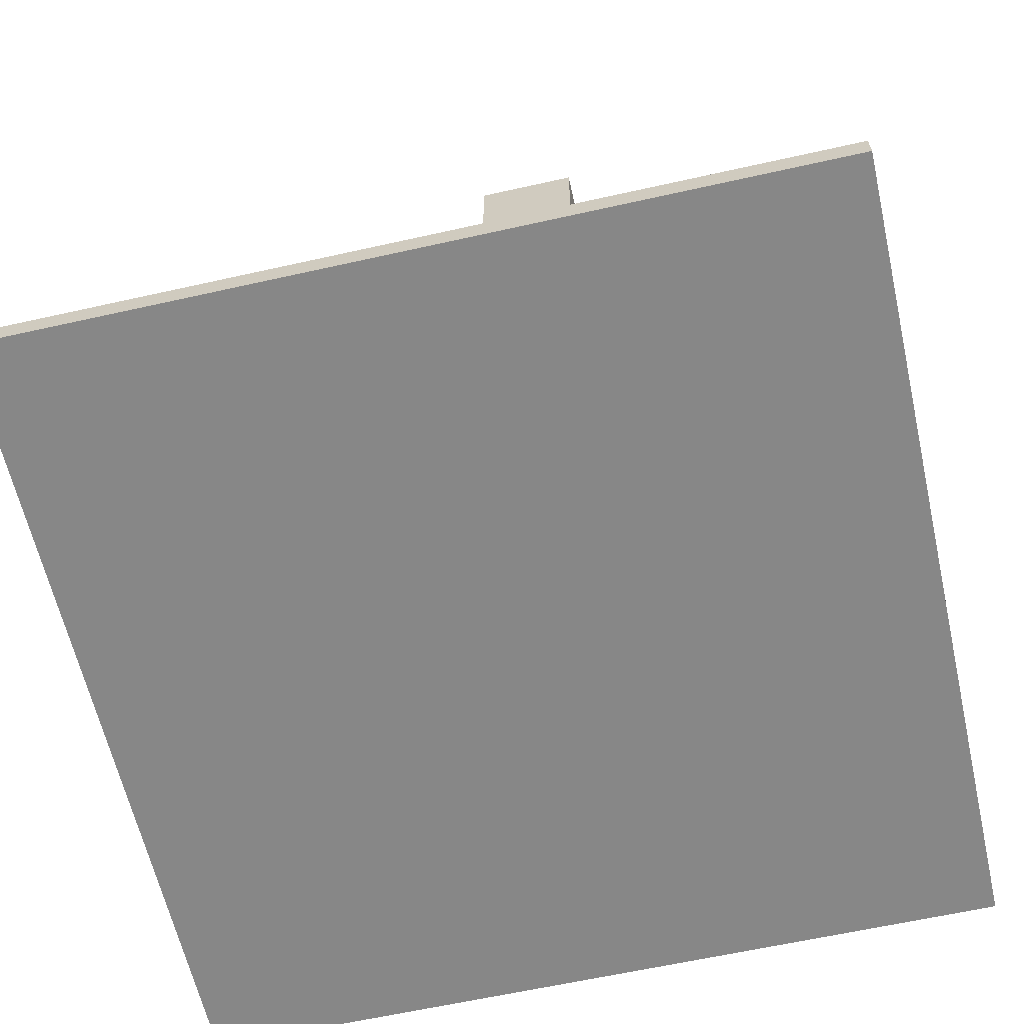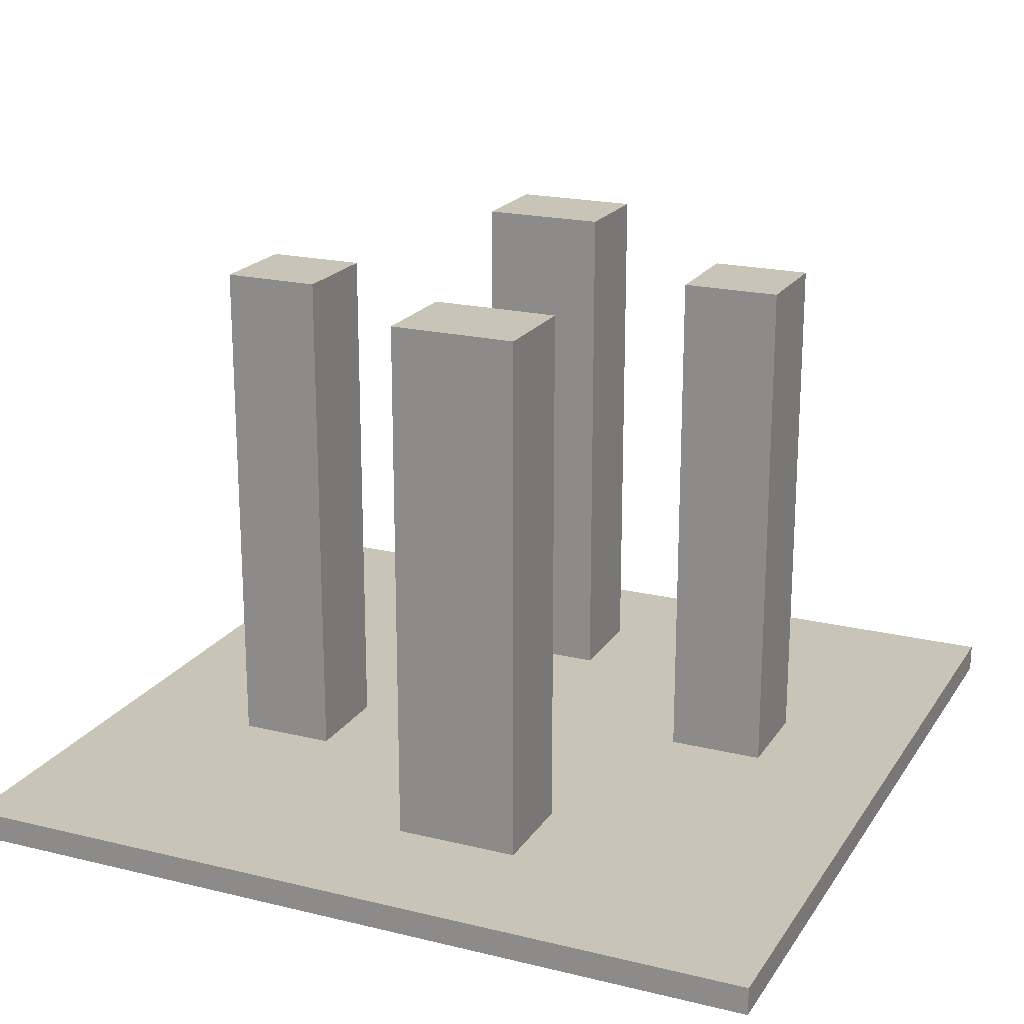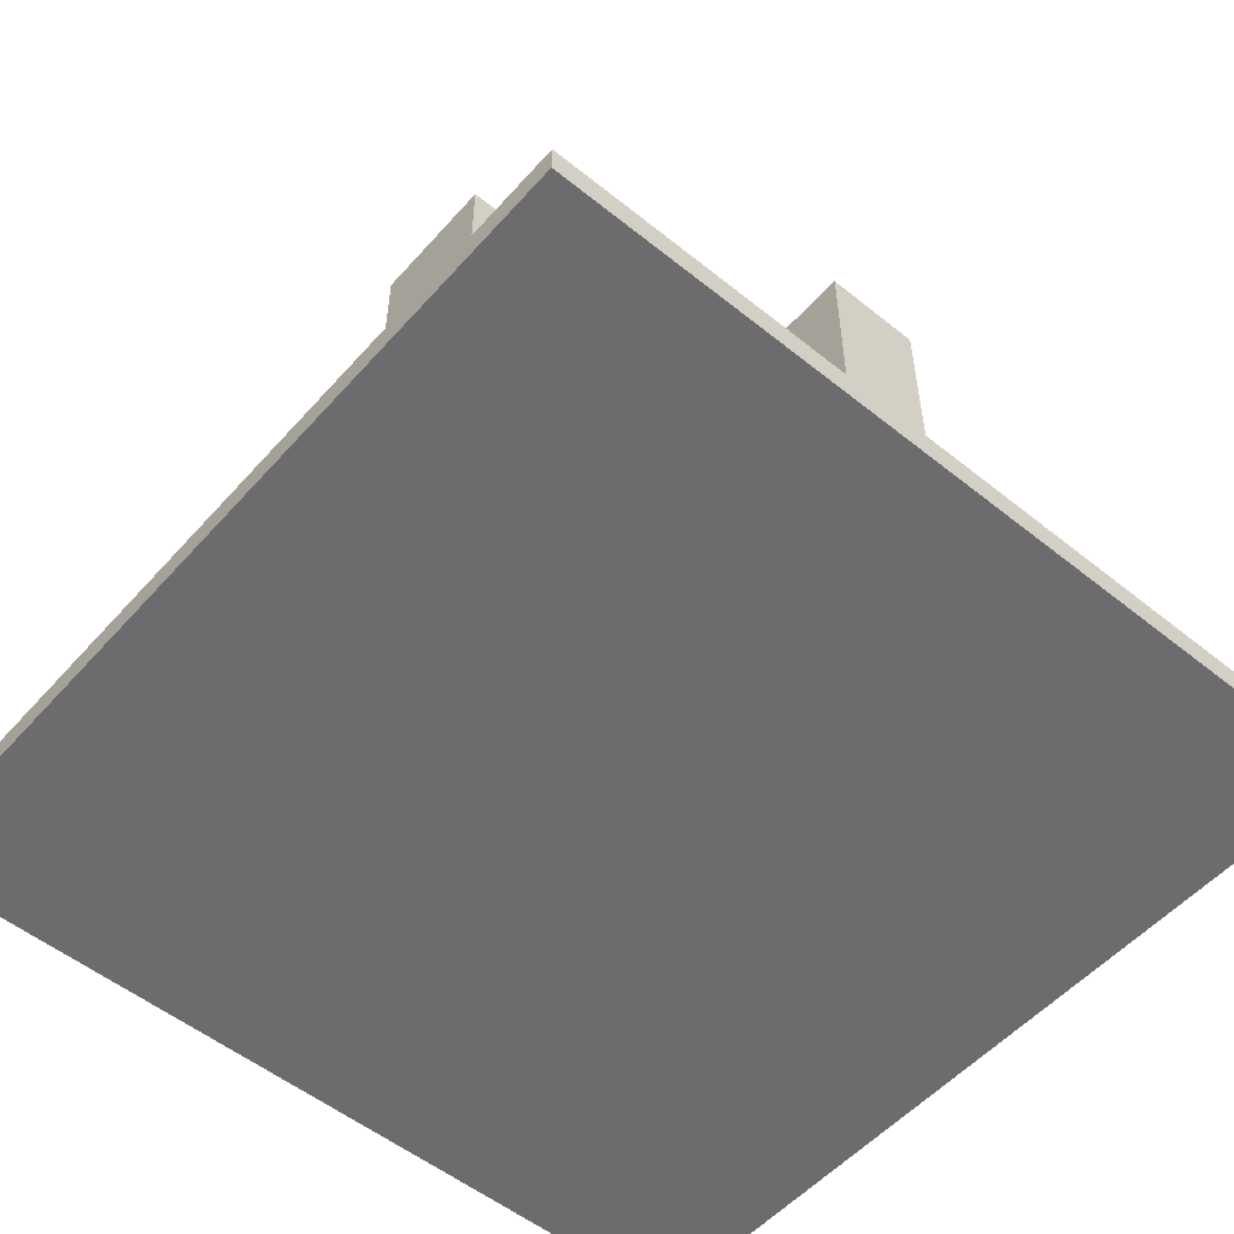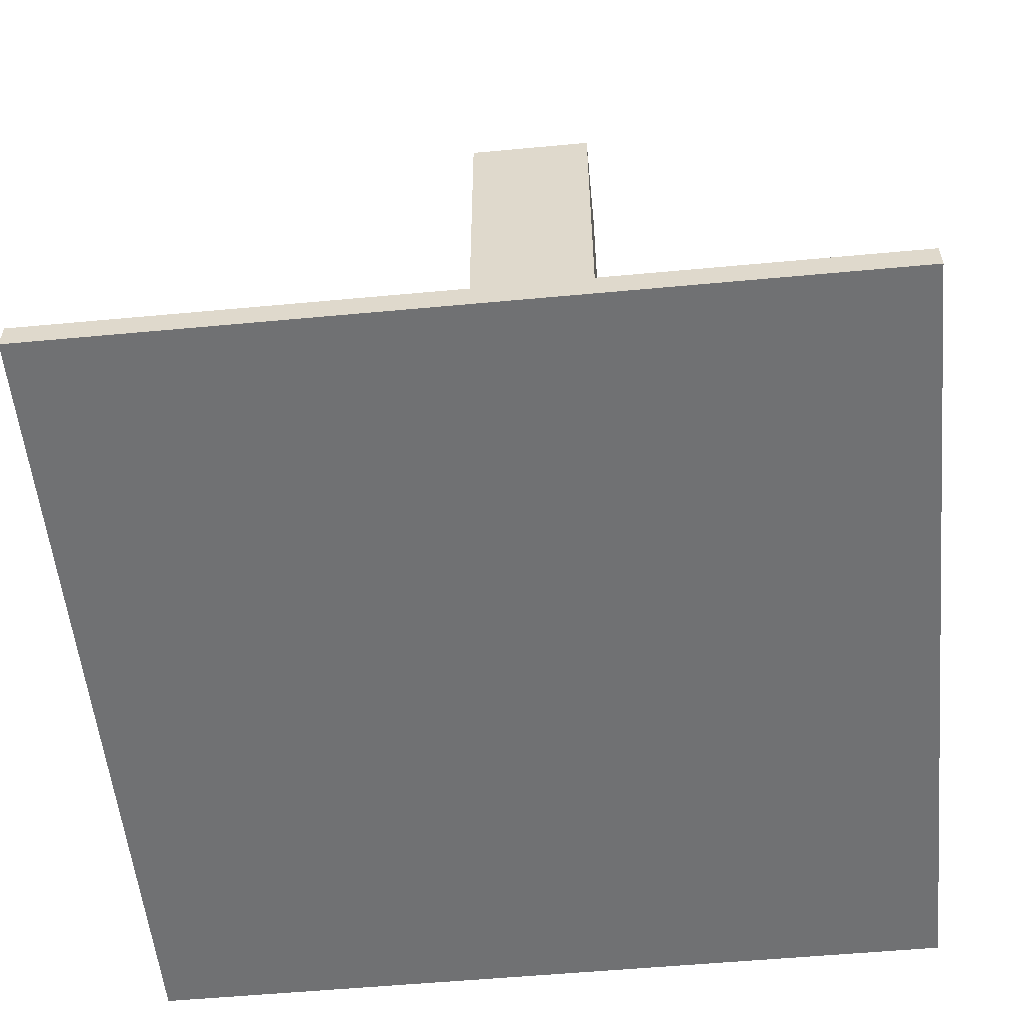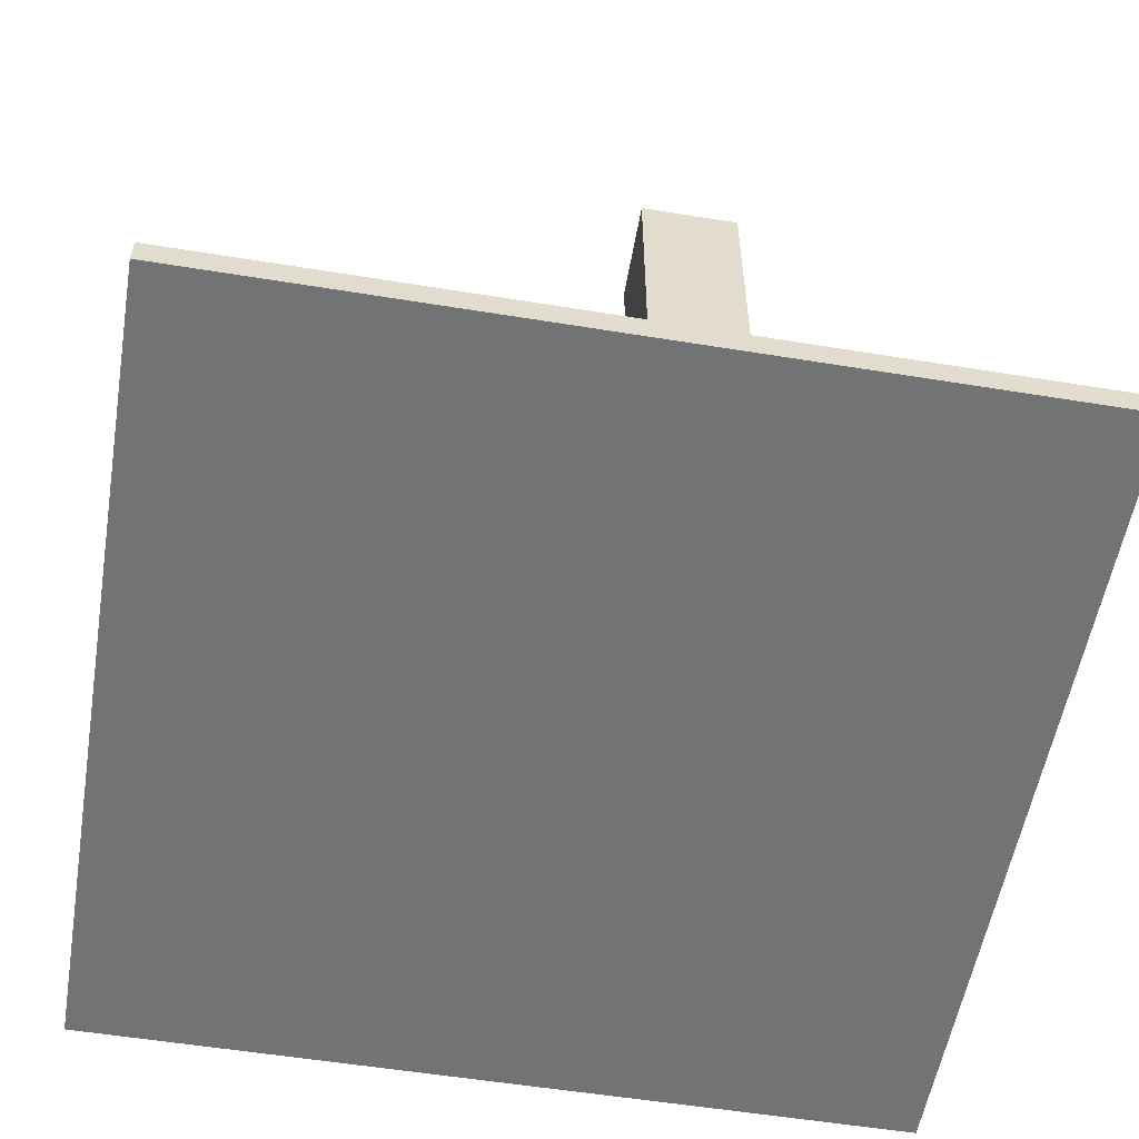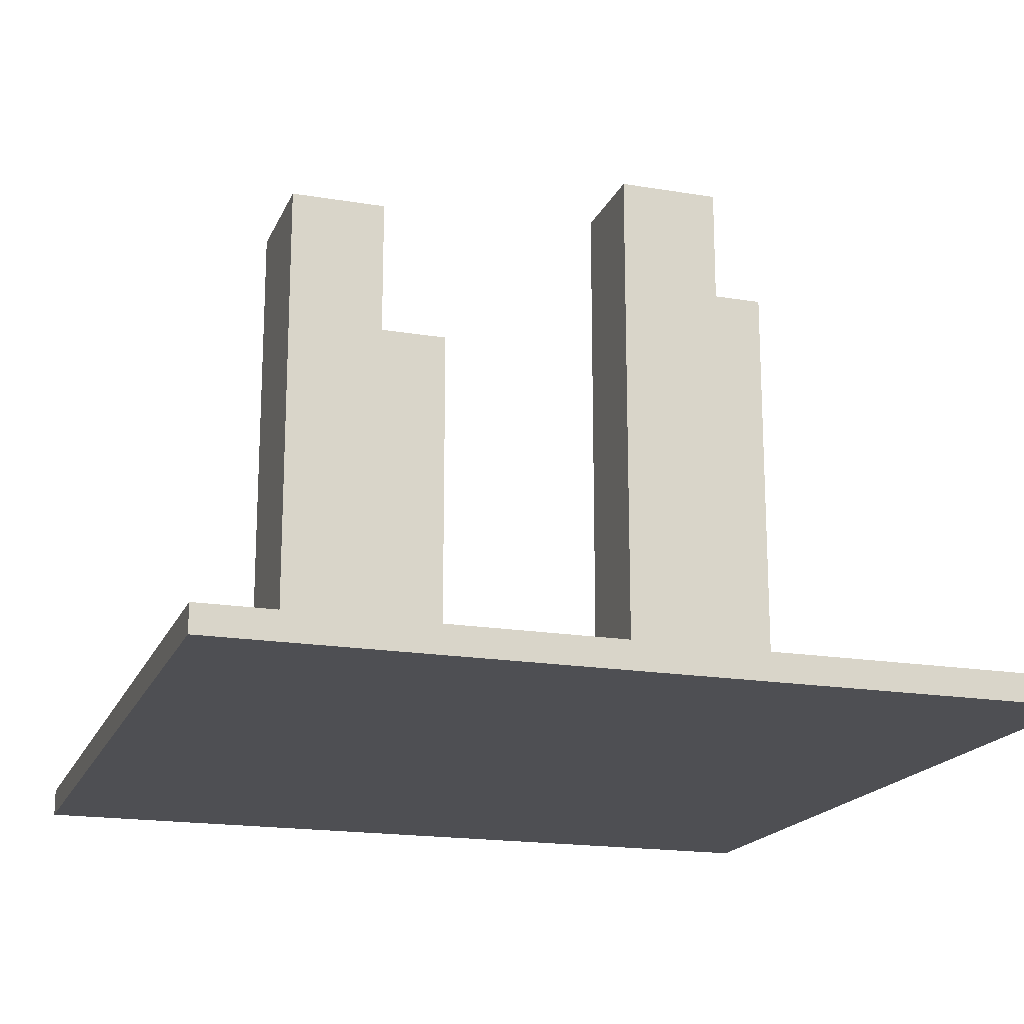
<metadata>
{"format":"obj","ext":"obj","renderer":"f3d","projection":"perspective","resolution":1024,"background":"white","views":[{"elev":-62.6,"azim":-167.2,"up":"+Y"},{"elev":20.2,"azim":-66.0,"up":"+Y"},{"elev":-53.8,"azim":-40.6,"up":"+Y"},{"elev":-55.2,"azim":95.6,"up":"+Y"},{"elev":-55.7,"azim":170.3,"up":"+Y"},{"elev":-18.1,"azim":-18.0,"up":"+Y"}]}
</metadata>
<code>
o
v -3 0 3
v -3 0 -3
v -3 0.2 3
v -3 0.2 -3
v -2 0.2 0.9
v -2 0.2 -1.416e-07
v -2 4 0.9
v -2 4 -1.416e-07
v -0.9 0.2 -1.2
v -0.9 0.2 -1.9
v -0.9 3.9 -1.2
v -0.9 3.9 -1.9
v 0.2 0.2 2
v 0.2 0.2 1.3
v 0.2 3.9 2
v 0.2 3.9 1.3
v 1.4 0.2 0.1
v 1.4 0.2 -0.8
v 1.4 4 0.1
v 1.4 4 -0.8
v -1.3 0.2 0.9
v -1.3 0.2 -1.416e-07
v -1.3 4 0.9
v -1.3 4 -1.416e-07
v -0.2 0.2 -1.2
v -0.2 0.2 -1.9
v -0.2 3.9 -1.2
v -0.2 3.9 -1.9
v 0.9 0.2 2
v 0.9 0.2 1.3
v 0.9 3.9 2
v 0.9 3.9 1.3
v 2.1 0.2 0.1
v 2.1 0.2 -0.8
v 2.1 4 0.1
v 2.1 4 -0.8
v 3 0 3
v 3 0 -3
v 3 0.2 3
v 3 0.2 -3
v -3 0 3
v -3 0.2 3
v 3 0 3
v 3 0.2 3
v 0.2 0.2 2
v 0.2 3.9 2
v 0.9 0.2 2
v 0.9 3.9 2
v -2 0.2 0.9
v -2 4 0.9
v -1.3 0.2 0.9
v -1.3 4 0.9
v 1.4 0.2 0.1
v 1.4 4 0.1
v 2.1 0.2 0.1
v 2.1 4 0.1
v -0.9 0.2 -1.2
v -0.9 3.9 -1.2
v -0.2 0.2 -1.2
v -0.2 3.9 -1.2
v 0.2 0.2 1.3
v 0.2 3.9 1.3
v 0.9 0.2 1.3
v 0.9 3.9 1.3
v -2 0.2 -1.416e-07
v -2 4 -1.416e-07
v -1.3 0.2 -1.416e-07
v -1.3 4 -1.416e-07
v 1.4 0.2 -0.8
v 1.4 4 -0.8
v 2.1 0.2 -0.8
v 2.1 4 -0.8
v -0.9 0.2 -1.9
v -0.9 3.9 -1.9
v -0.2 0.2 -1.9
v -0.2 3.9 -1.9
v -3 0 -3
v -3 0.2 -3
v 3 0 -3
v 3 0.2 -3
v -3 0 3
v 3 0 3
v -3 0 -3
v 3 0 -3
v -3 0.2 3
v 3 0.2 3
v 0.2 0.2 2
v 0.9 0.2 2
v 0.2 0.2 1.3
v 0.9 0.2 1.3
v -2 0.2 0.9
v -1.3 0.2 0.9
v 1.4 0.2 0.1
v 2.1 0.2 0.1
v -2 0.2 -1.416e-07
v -1.3 0.2 -1.416e-07
v 1.4 0.2 -0.8
v 2.1 0.2 -0.8
v -0.9 0.2 -1.2
v -0.2 0.2 -1.2
v -0.9 0.2 -1.9
v -0.2 0.2 -1.9
v -3 0.2 -3
v 3 0.2 -3
v 0.2 3.9 2
v 0.9 3.9 2
v 0.2 3.9 1.3
v 0.9 3.9 1.3
v -0.9 3.9 -1.2
v -0.2 3.9 -1.2
v -0.9 3.9 -1.9
v -0.2 3.9 -1.9
v -2 4 0.9
v -1.3 4 0.9
v 1.4 4 0.1
v 2.1 4 0.1
v -2 4 -1.416e-07
v -1.3 4 -1.416e-07
v 1.4 4 -0.8
v 2.1 4 -0.8
f 3 2 1
f 4 2 3
f 7 6 5
f 8 6 7
f 11 10 9
f 12 10 11
f 15 14 13
f 16 14 15
f 19 18 17
f 20 18 19
f 21 22 23
f 23 22 24
f 25 26 27
f 27 26 28
f 29 30 31
f 31 30 32
f 33 34 35
f 35 34 36
f 37 38 39
f 39 38 40
f 43 42 41
f 44 42 43
f 47 46 45
f 48 46 47
f 51 50 49
f 52 50 51
f 55 54 53
f 56 54 55
f 59 58 57
f 60 58 59
f 61 62 63
f 63 62 64
f 65 66 67
f 67 66 68
f 69 70 71
f 71 70 72
f 73 74 75
f 75 74 76
f 77 78 79
f 79 78 80
f 83 82 81
f 84 82 83
f 85 86 87
f 87 86 88
f 85 87 89
f 88 86 90
f 85 89 91
f 89 90 91
f 91 90 92
f 90 86 93
f 92 90 93
f 93 86 94
f 85 91 95
f 92 93 96
f 96 93 97
f 95 96 97
f 94 86 98
f 95 97 99
f 97 98 99
f 99 98 100
f 95 99 101
f 100 98 102
f 85 95 103
f 101 102 103
f 95 101 103
f 98 86 104
f 103 102 104
f 102 98 104
f 105 106 107
f 107 106 108
f 109 110 111
f 111 110 112
f 113 114 117
f 117 114 118
f 115 116 119
f 119 116 120

</code>
